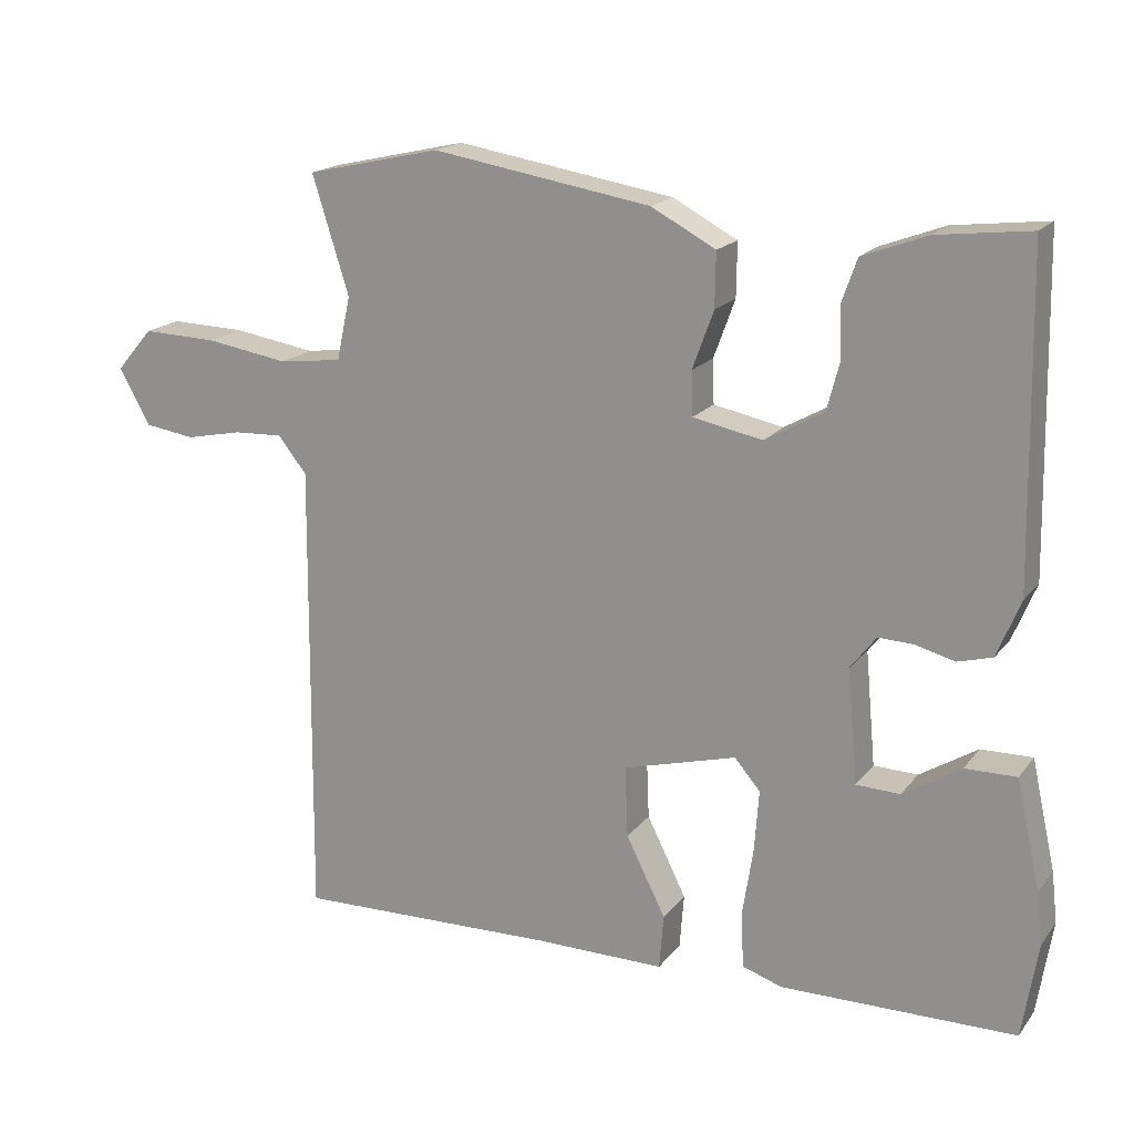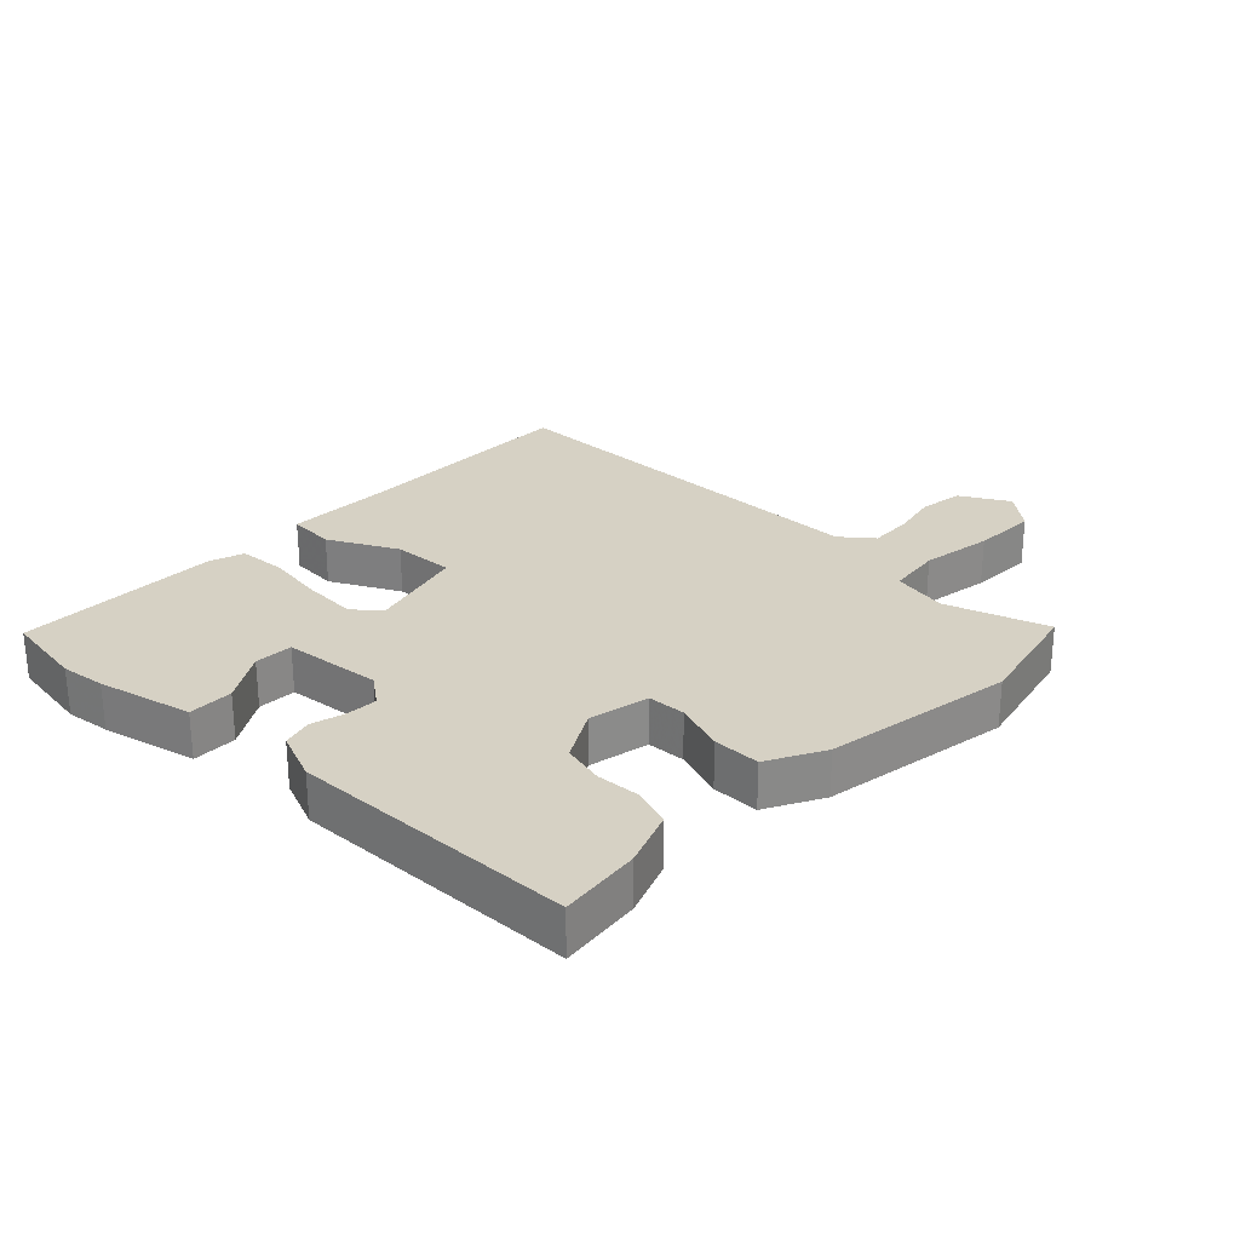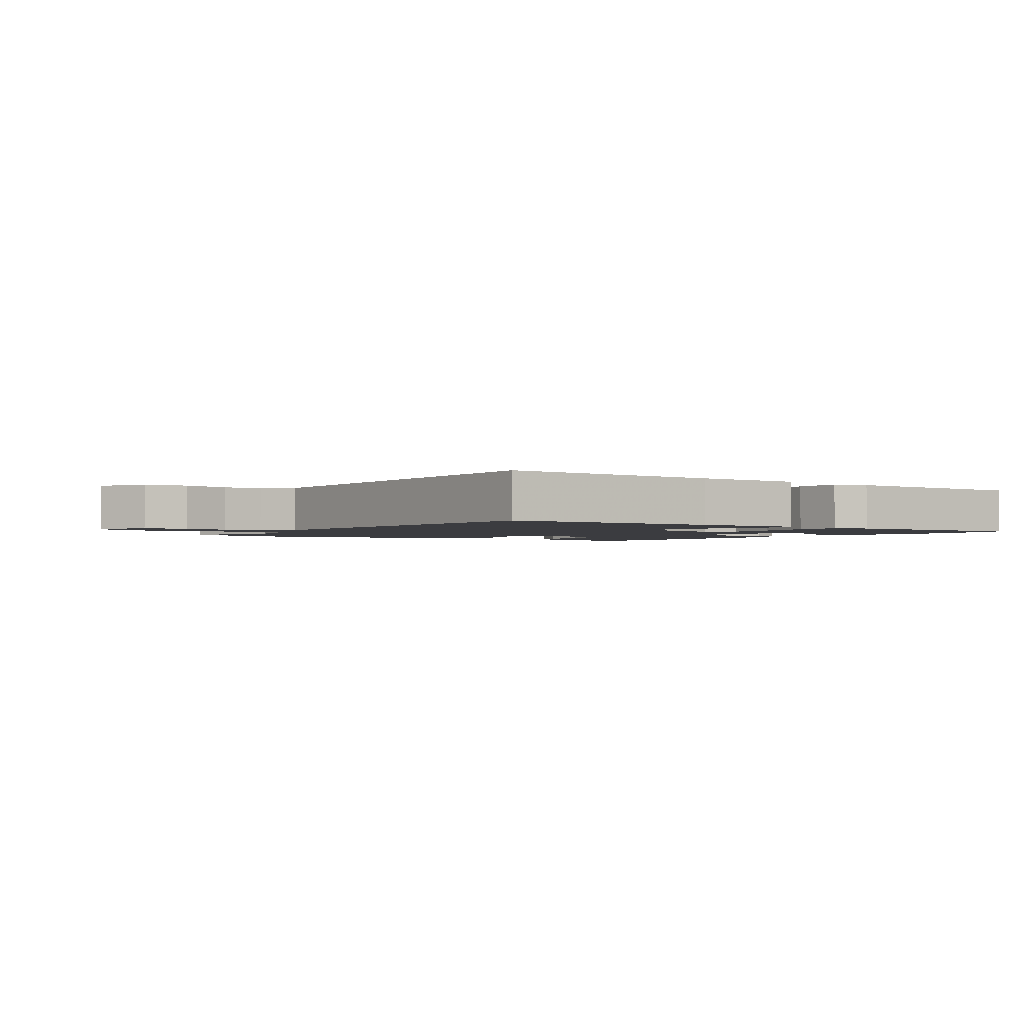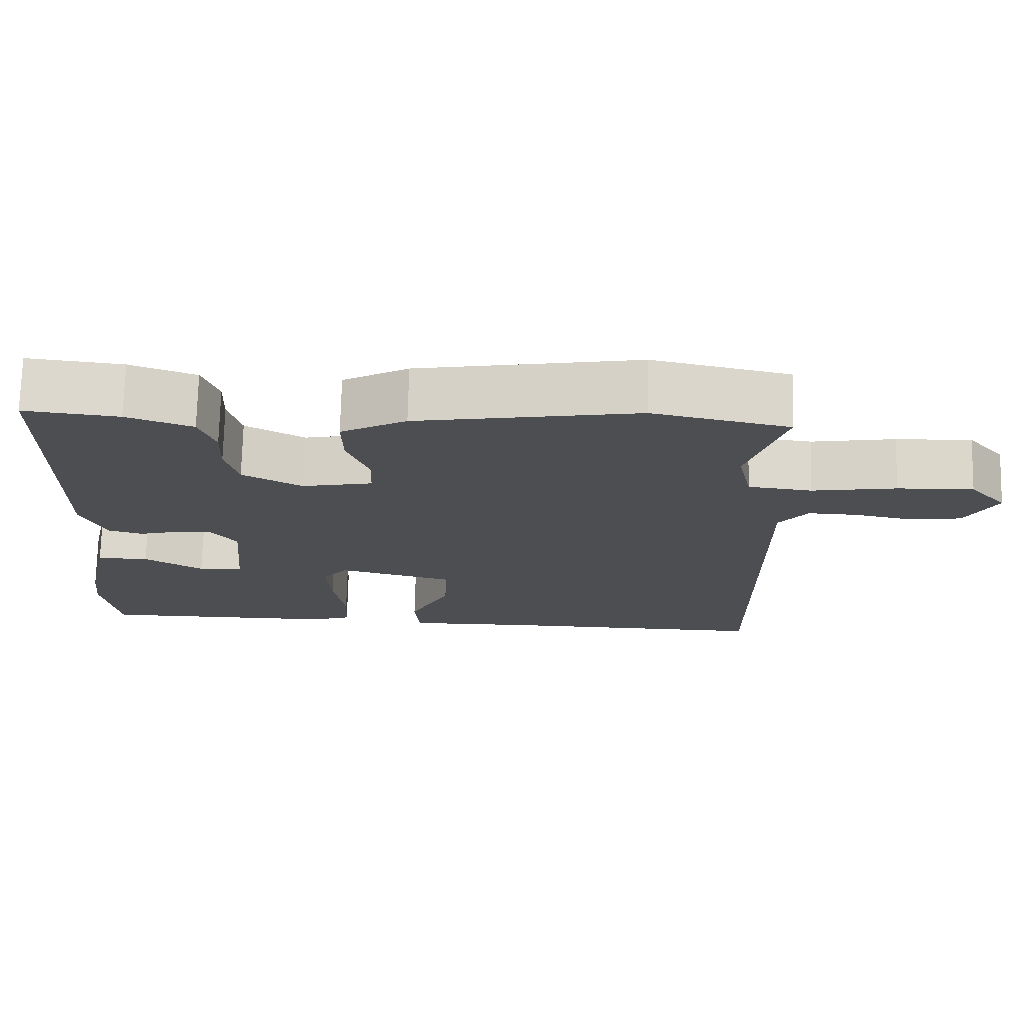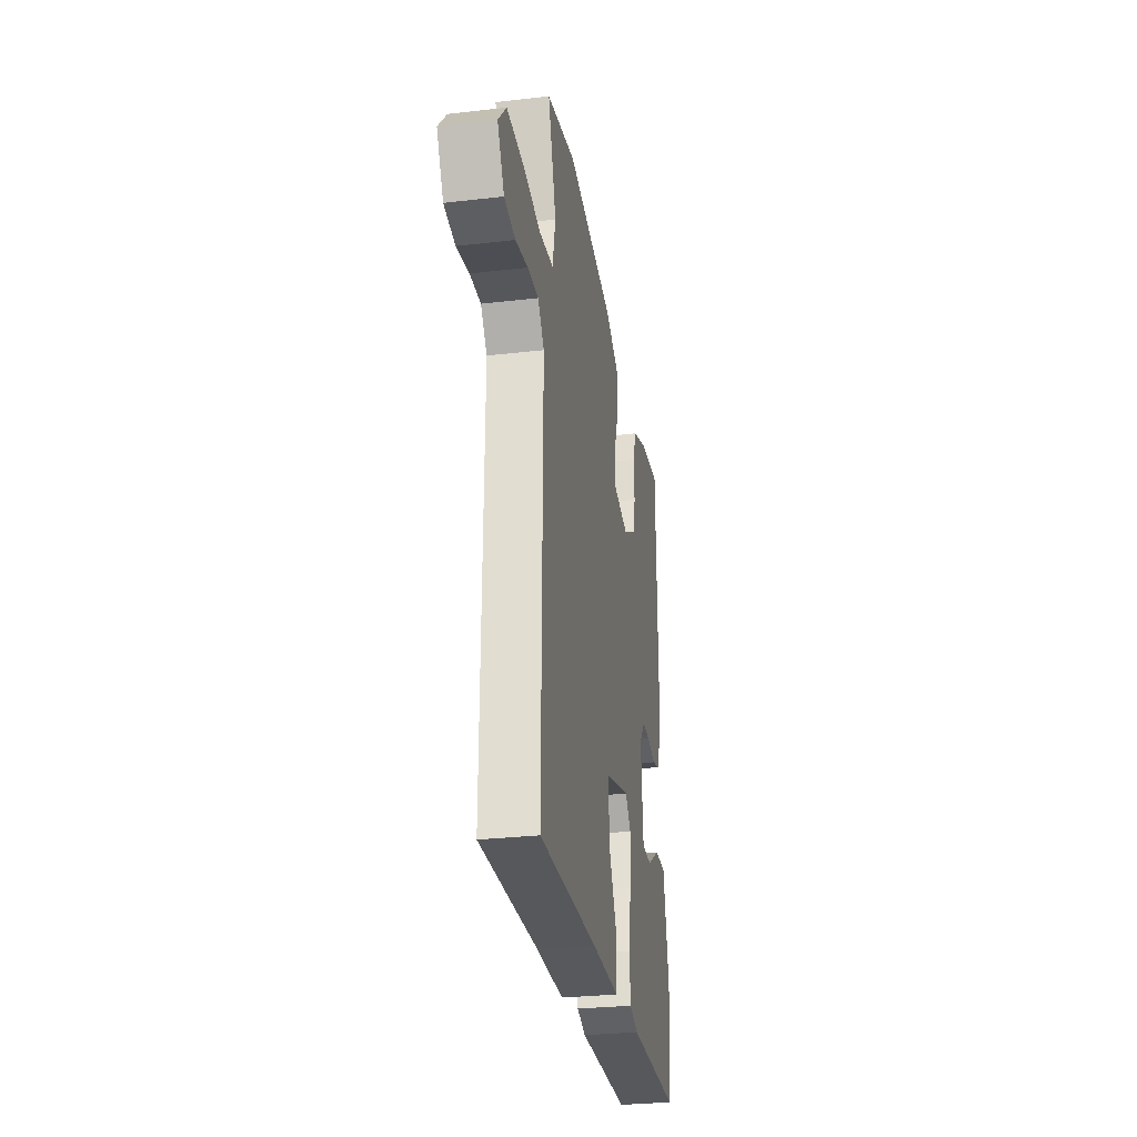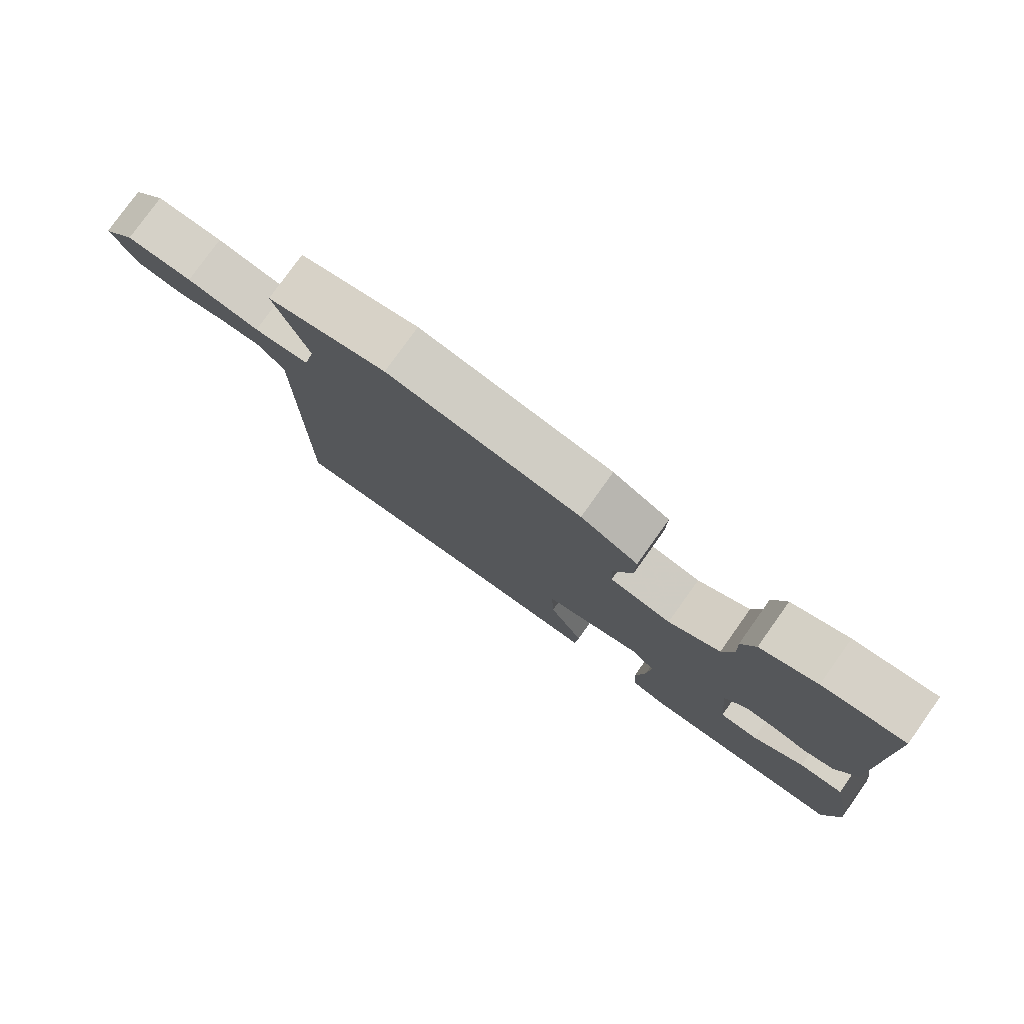
<metadata>
{"format":"obj","ext":"obj","renderer":"f3d","projection":"perspective","resolution":1024,"background":"white","views":[{"elev":18.0,"azim":-154.5,"up":"+Z"},{"elev":26.6,"azim":-46.4,"up":"+Y"},{"elev":-2.0,"azim":144.8,"up":"+Y"},{"elev":73.0,"azim":1.3,"up":"+Z"},{"elev":-29.1,"azim":99.8,"up":"+Z"},{"elev":78.8,"azim":-144.5,"up":"+Z"}]}
</metadata>
<code>
v 0.322 0.07 0.54
v 0.505 0.07 0.499
v 0.455 0.07 0.339
v 0.474 0.07 0.252
v 0.56 0.07 0.241
v 0.673 0.07 0.259
v 0.775 0.07 0.262
v 0.825 0.07 0.204
v 0.783 0.07 0.128
v 0.714 0.07 0.118
v 0.637 0.07 0.134
v 0.57 0.07 0.137
v 0.531 0.07 0.088
v 0.536 0.07 -0.545
v 0.175 0.07 -0.536
v 0 0.07 -0.537
v -0.006 0.07 -0.462
v 0.048 0.07 -0.354
v 0.052 0.07 -0.257
v -0.103 0.07 -0.215
v -0.138 0.07 -0.256
v -0.132 0.07 -0.34
v -0.117 0.07 -0.436
v -0.121 0.07 -0.51
v -0.175 0.07 -0.528
v -0.496 0.07 -0.525
v -0.517 0.07 -0.394
v -0.509 0.07 -0.324
v -0.476 0.07 -0.175
v -0.406 0.07 -0.176
v -0.327 0.07 -0.225
v -0.267 0.07 -0.223
v -0.253 0.07 -0.068
v -0.288 0.07 -0.022
v -0.336 0.07 -0.024
v -0.39 0.07 -0.038
v -0.437 0.07 -0.025
v -0.469 0.07 0.053
v -0.461 0.07 0.499
v -0.334 0.07 0.484
v -0.246 0.07 0.451
v -0.225 0.07 0.391
v -0.228 0.07 0.322
v -0.211 0.07 0.257
v -0.131 0.07 0.212
v -0.036 0.07 0.231
v -0.034 0.07 0.291
v -0.063 0.07 0.37
v -0.064 0.07 0.444
v 0.024 0.07 0.491
v 0.322 0 0.54
v 0.505 0 0.499
v 0.455 0 0.339
v 0.474 0 0.252
v 0.56 0 0.241
v 0.673 0 0.259
v 0.775 0 0.262
v 0.825 0 0.204
v 0.783 0 0.128
v 0.714 0 0.118
v 0.637 0 0.134
v 0.57 0 0.137
v 0.531 0 0.088
v 0.536 0 -0.545
v 0.175 0 -0.536
v 0 0 -0.537
v -0.006 0 -0.462
v 0.048 0 -0.354
v 0.052 0 -0.257
v -0.103 0 -0.215
v -0.138 0 -0.256
v -0.132 0 -0.34
v -0.117 0 -0.436
v -0.121 0 -0.51
v -0.175 0 -0.528
v -0.496 0 -0.525
v -0.517 0 -0.394
v -0.509 0 -0.324
v -0.476 0 -0.175
v -0.406 0 -0.176
v -0.327 0 -0.225
v -0.267 0 -0.223
v -0.253 0 -0.068
v -0.288 0 -0.022
v -0.336 0 -0.024
v -0.39 0 -0.038
v -0.437 0 -0.025
v -0.469 0 0.053
v -0.461 0 0.499
v -0.334 0 0.484
v -0.246 0 0.451
v -0.225 0 0.391
v -0.228 0 0.322
v -0.211 0 0.257
v -0.131 0 0.212
v -0.036 0 0.231
v -0.034 0 0.291
v -0.063 0 0.37
v -0.064 0 0.444
v 0.024 0 0.491
f 47 48 49 50
f 46 47 50 1
f 40 41 42 43
f 40 43 44
f 39 40 44
f 38 39 44
f 35 36 37 38
f 34 35 38 44
f 33 34 44 45
f 28 29 30 31
f 28 31 32
f 27 28 32
f 26 27 32
f 25 26 32
f 22 23 24 25
f 21 22 25 32
f 20 21 32 33
f 15 16 17 18
f 13 14 15 18
f 12 13 18 19
f 8 9 10 11
f 8 11 12
f 5 6 7 8
f 4 5 8 12
f 46 1 2 3
f 46 3 4
f 20 33 45 46
f 19 20 46
f 4 12 19 46
f 100 99 98 97
f 51 100 97 96
f 93 92 91 90
f 94 93 90
f 94 90 89
f 94 89 88
f 88 87 86 85
f 94 88 85 84
f 95 94 84 83
f 81 80 79 78
f 82 81 78
f 82 78 77
f 82 77 76
f 82 76 75
f 75 74 73 72
f 82 75 72 71
f 83 82 71 70
f 68 67 66 65
f 68 65 64 63
f 69 68 63 62
f 61 60 59 58
f 62 61 58
f 58 57 56 55
f 62 58 55 54
f 53 52 51 96
f 54 53 96
f 96 95 83 70
f 96 70 69
f 96 69 62 54
f 1 51 52 2
f 2 52 53 3
f 3 53 54 4
f 4 54 55 5
f 5 55 56 6
f 6 56 57 7
f 7 57 58 8
f 8 58 59 9
f 9 59 60 10
f 10 60 61 11
f 11 61 62 12
f 12 62 63 13
f 13 63 64 14
f 14 64 65 15
f 15 65 66 16
f 16 66 67 17
f 17 67 68 18
f 18 68 69 19
f 19 69 70 20
f 20 70 71 21
f 21 71 72 22
f 22 72 73 23
f 23 73 74 24
f 24 74 75 25
f 25 75 76 26
f 26 76 77 27
f 27 77 78 28
f 28 78 79 29
f 29 79 80 30
f 30 80 81 31
f 31 81 82 32
f 32 82 83 33
f 33 83 84 34
f 34 84 85 35
f 35 85 86 36
f 36 86 87 37
f 37 87 88 38
f 38 88 89 39
f 39 89 90 40
f 40 90 91 41
f 41 91 92 42
f 42 92 93 43
f 43 93 94 44
f 44 94 95 45
f 45 95 96 46
f 46 96 97 47
f 47 97 98 48
f 48 98 99 49
f 49 99 100 50
f 50 100 51 1

</code>
